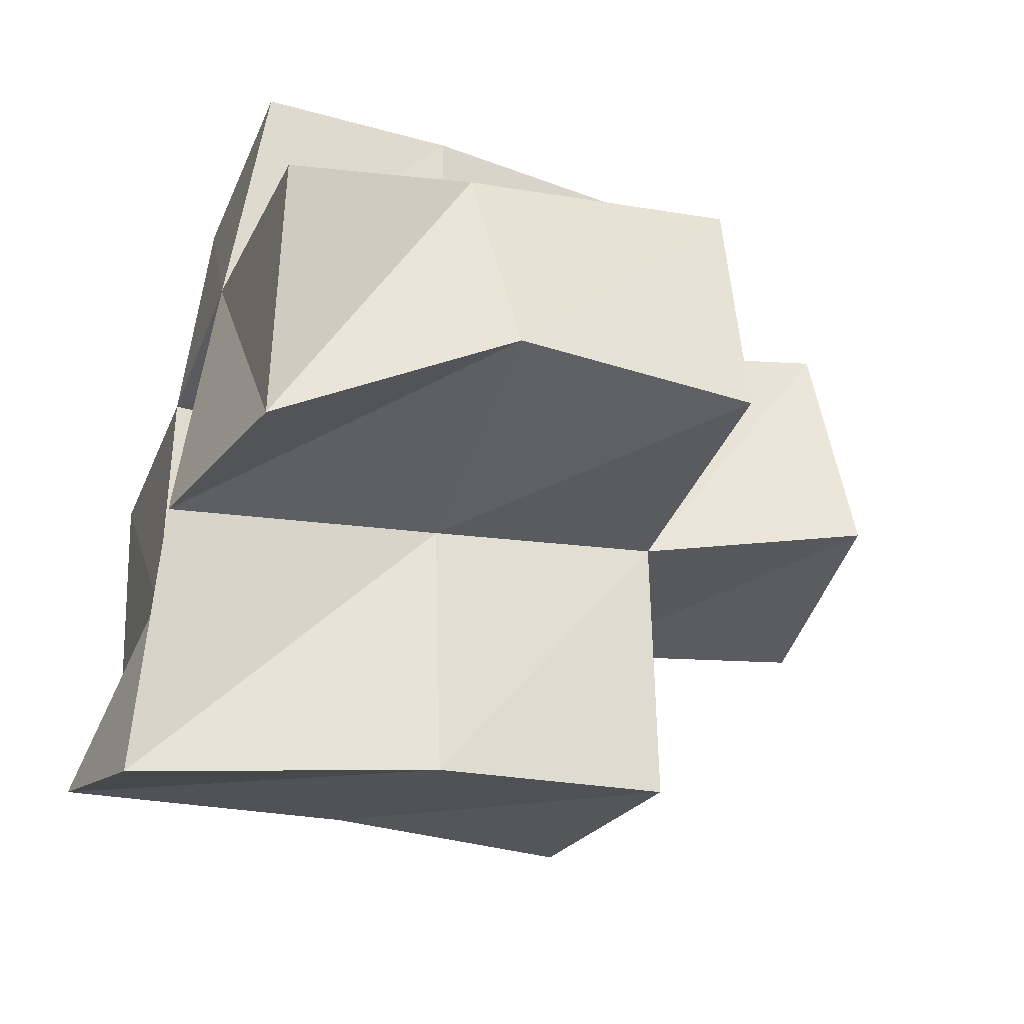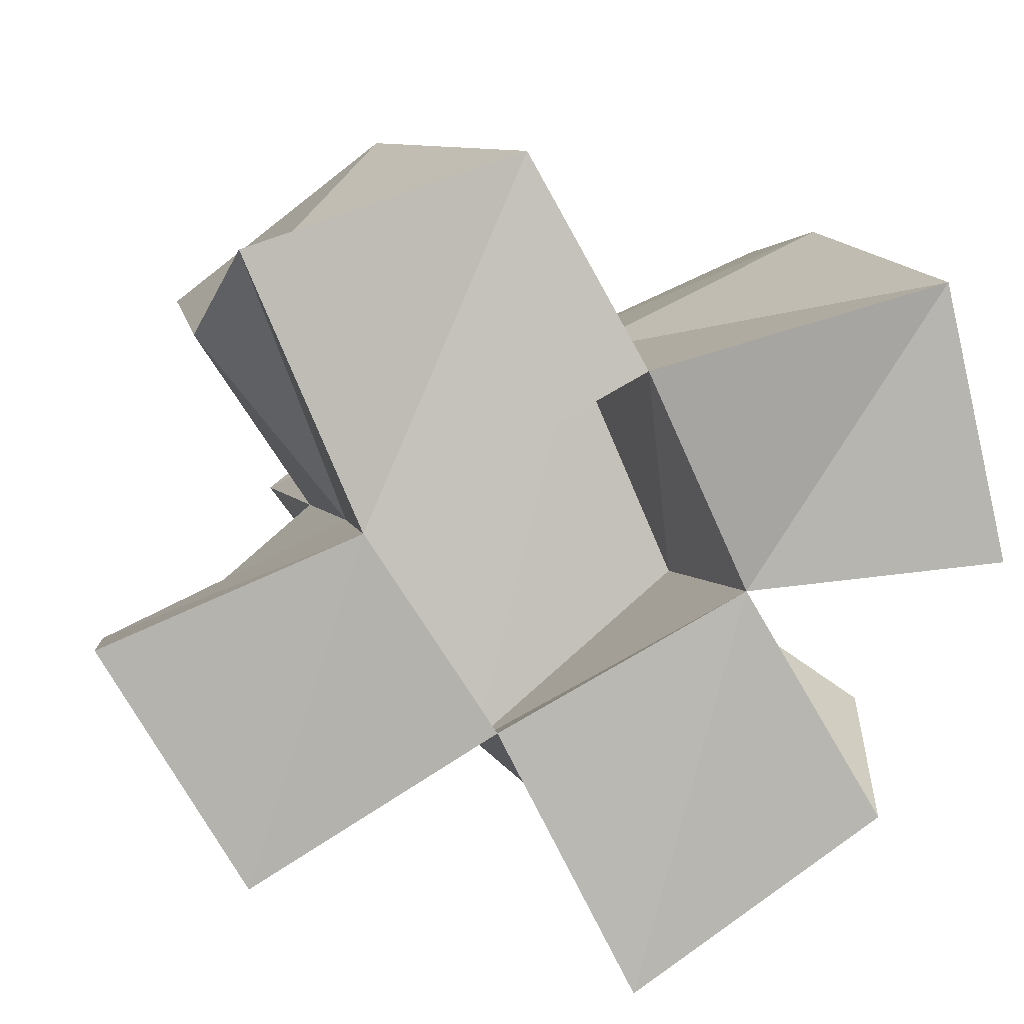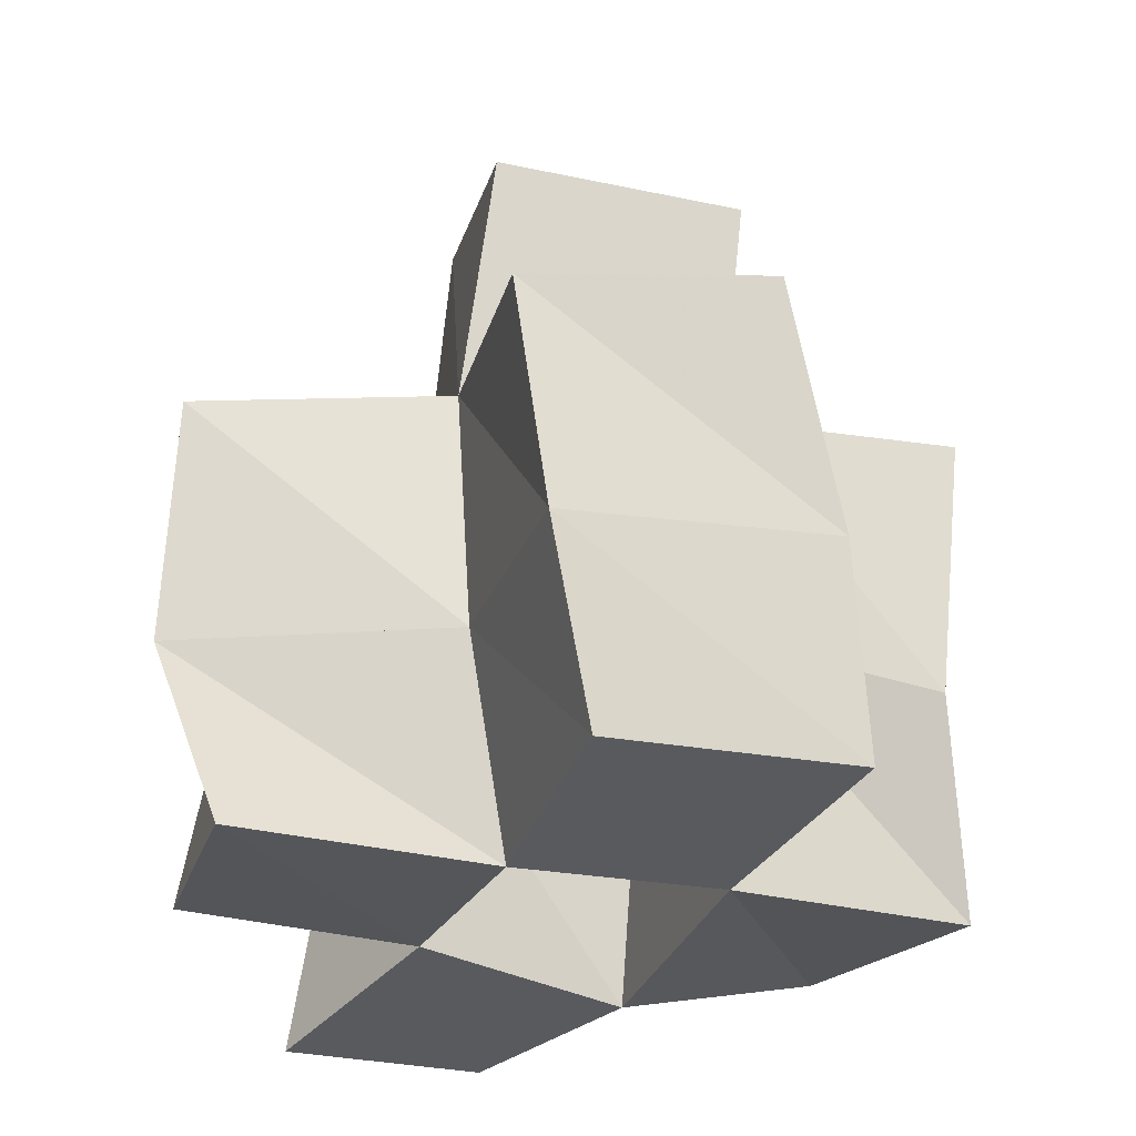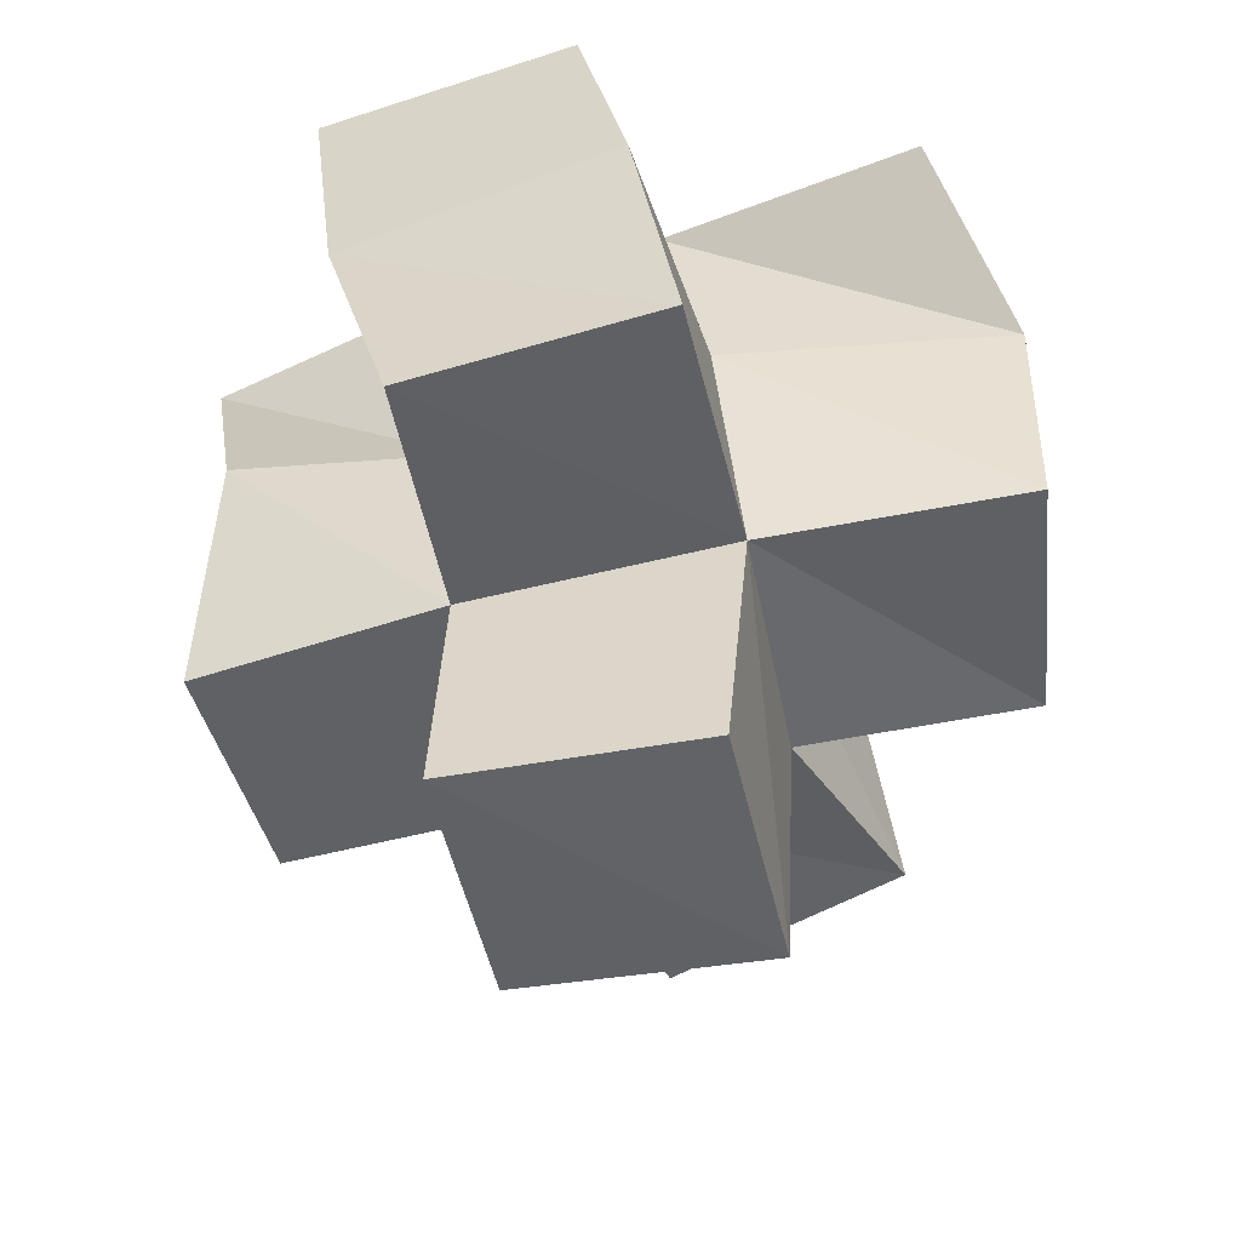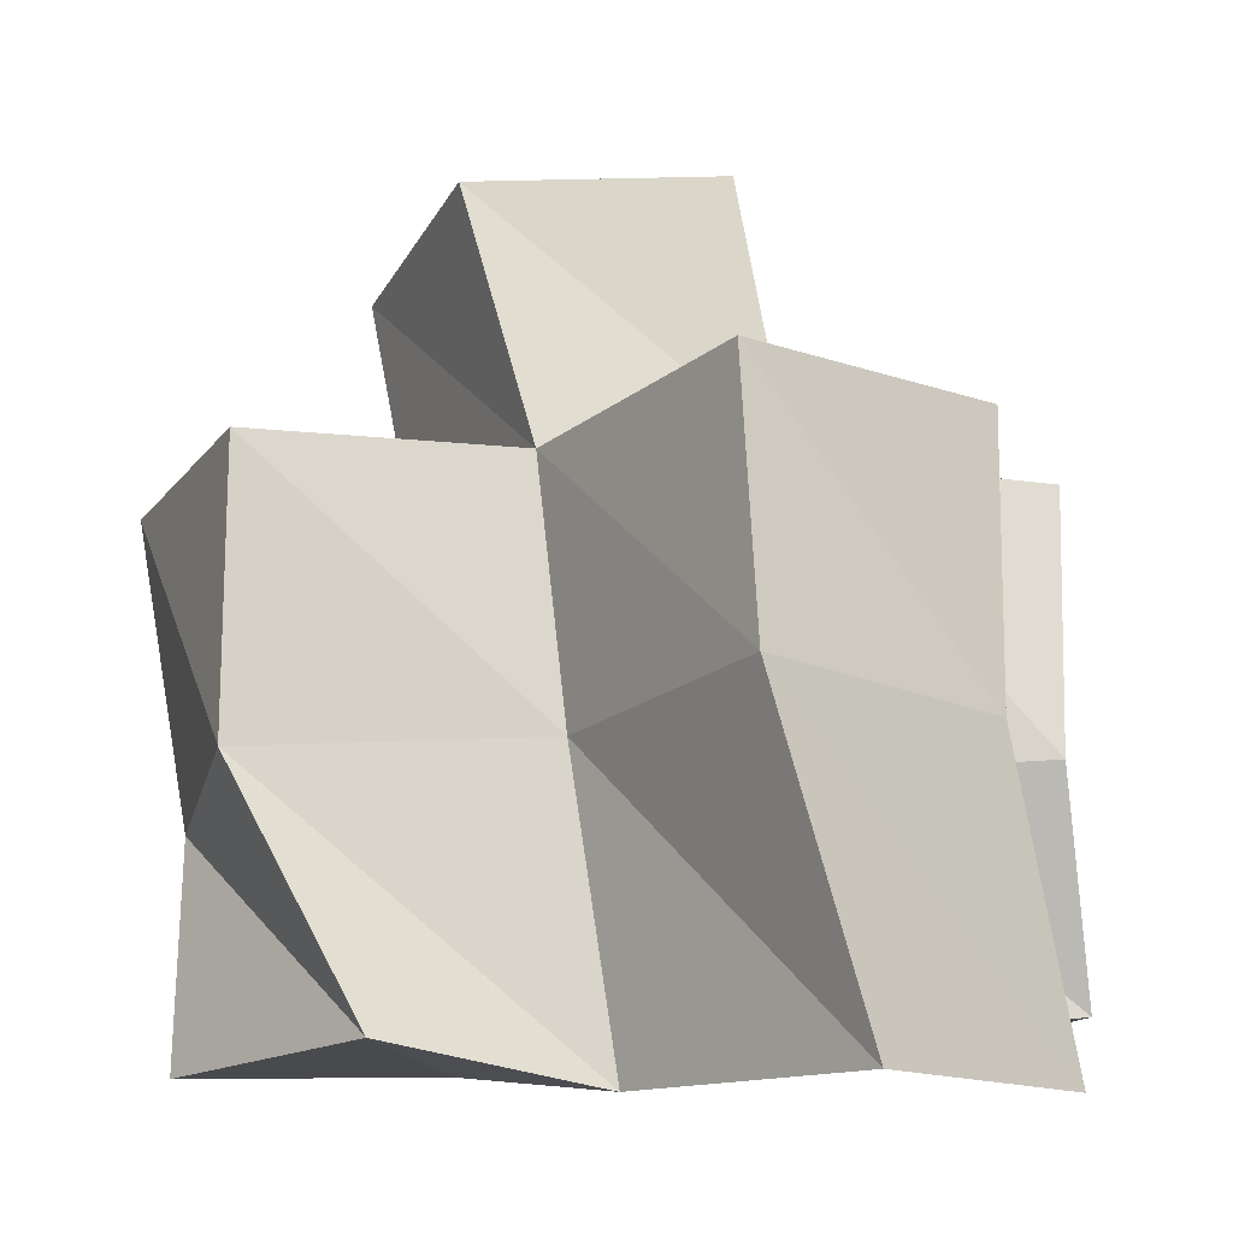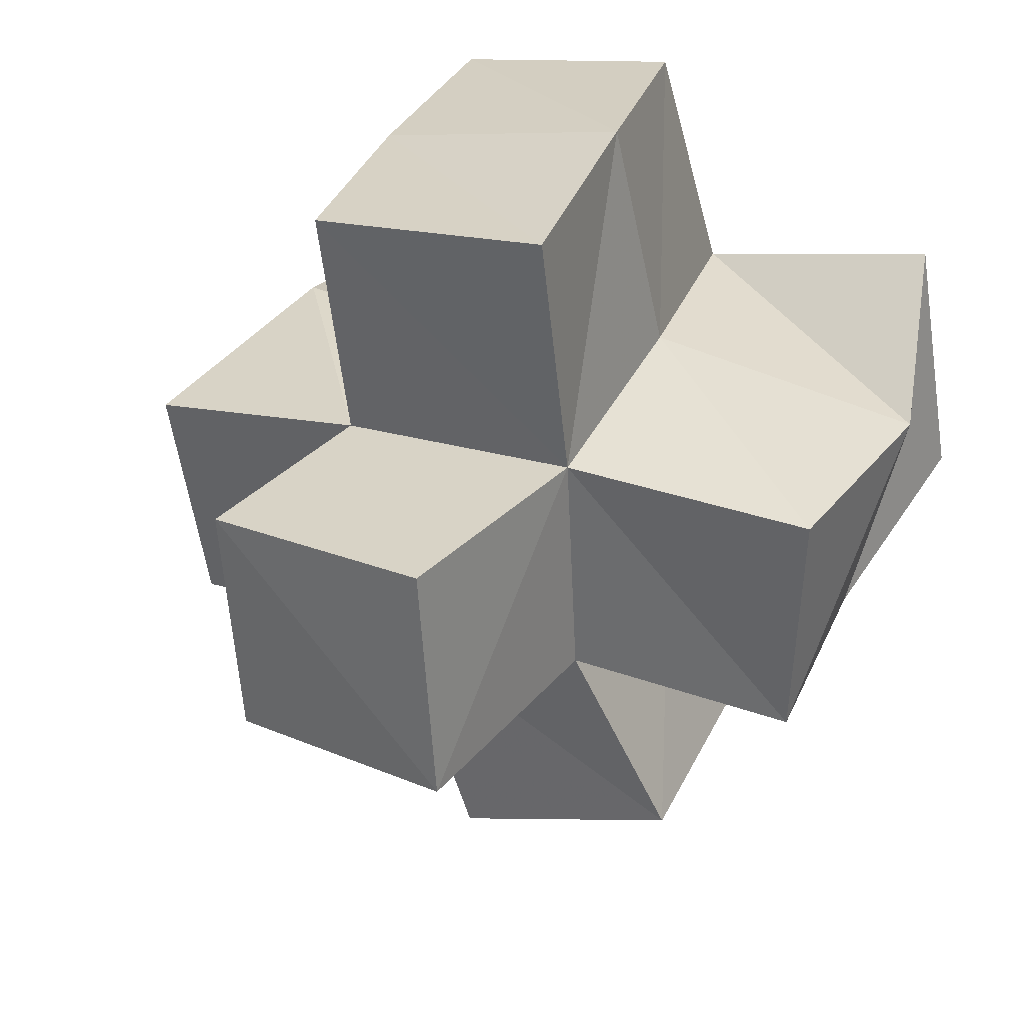
<metadata>
{"format":"obj","ext":"obj","renderer":"f3d","projection":"perspective","resolution":1024,"background":"white","views":[{"elev":-52.7,"azim":68.6,"up":"+Z"},{"elev":-79.9,"azim":139.5,"up":"+Y"},{"elev":58.3,"azim":-2.9,"up":"+Z"},{"elev":52.4,"azim":174.3,"up":"+Z"},{"elev":-5.5,"azim":170.4,"up":"+Y"},{"elev":48.7,"azim":-153.8,"up":"+Z"}]}
</metadata>
<code>
v -0.395 0.11 1.061
v -0.3881 0.1523 1.052
v -0.349 0.107 1.045
v -0.3436 0.1495 1.056
v -0.3811 0.1017 1.113
v -0.394 0.1438 1.104
v -0.3314 0.1009 1.092
v -0.3363 0.1436 1.105
v -0.378 0.1 1.012
v -0.3669 0.1564 1.014
v -0.3392 0.1051 0.982
v -0.3236 0.1639 0.9896
v -0.3096 0.1 1.027
v -0.303 0.1543 1.036
v -0.2907 0.1 1.08
v -0.2903 0.149 1.089
v -0.3163 0.1 1.142
v -0.3217 0.1379 1.153
v -0.2684 0.1 1.126
v -0.2693 0.141 1.135
v -0.2698 0.1088 1.012
v -0.2489 0.1519 1.031
v -0.2432 0.1011 1.056
v -0.2459 0.1398 1.079
v -0.392 0.1996 1.066
v -0.3448 0.2031 1.064
v -0.3884 0.1896 1.115
v -0.3367 0.1917 1.11
v -0.3685 0.2058 1.022
v -0.3227 0.2114 1.001
v -0.2996 0.2009 1.048
v -0.2856 0.1916 1.099
v -0.3258 0.1823 1.159
v -0.2776 0.1866 1.15
v -0.2505 0.2016 1.038
v -0.2381 0.1926 1.084
v -0.3374 0.2528 1.074
v -0.2887 0.2472 1.062
v -0.3273 0.2396 1.121
v -0.2788 0.235 1.109
f 1 2 4
f 3 1 4
f 2 6 8
f 4 2 8
f 6 5 7
f 8 6 7
f 5 1 3
f 7 5 3
f 8 7 3
f 4 8 3
f 2 1 5
f 6 2 5
f 9 10 12
f 11 9 12
f 10 4 14
f 12 10 14
f 4 3 13
f 14 4 13
f 3 9 11
f 13 3 11
f 14 13 11
f 12 14 11
f 10 9 3
f 4 10 3
f 7 8 16
f 15 7 16
f 8 18 20
f 16 8 20
f 18 17 19
f 20 18 19
f 17 7 15
f 19 17 15
f 20 19 15
f 16 20 15
f 8 7 17
f 18 8 17
f 13 14 22
f 21 13 22
f 14 16 24
f 22 14 24
f 16 15 23
f 24 16 23
f 15 13 21
f 23 15 21
f 24 23 21
f 22 24 21
f 14 13 15
f 16 14 15
f 2 25 26
f 4 2 26
f 25 27 28
f 26 25 28
f 27 6 8
f 28 27 8
f 6 2 4
f 8 6 4
f 28 8 4
f 26 28 4
f 25 2 6
f 27 25 6
f 10 29 30
f 12 10 30
f 29 26 31
f 30 29 31
f 26 4 14
f 31 26 14
f 4 10 12
f 14 4 12
f 31 14 12
f 30 31 12
f 29 10 4
f 26 29 4
f 8 28 32
f 16 8 32
f 28 33 34
f 32 28 34
f 33 18 20
f 34 33 20
f 18 8 16
f 20 18 16
f 34 20 16
f 32 34 16
f 28 8 18
f 33 28 18
f 14 31 35
f 22 14 35
f 31 32 36
f 35 31 36
f 32 16 24
f 36 32 24
f 16 14 22
f 24 16 22
f 36 24 22
f 35 36 22
f 31 14 16
f 32 31 16
f 4 26 31
f 14 4 31
f 26 28 32
f 31 26 32
f 28 8 16
f 32 28 16
f 8 4 14
f 16 8 14
f 32 16 14
f 31 32 14
f 26 4 8
f 28 26 8
f 26 37 38
f 31 26 38
f 37 39 40
f 38 37 40
f 39 28 32
f 40 39 32
f 28 26 31
f 32 28 31
f 40 32 31
f 38 40 31
f 37 26 28
f 39 37 28

</code>
